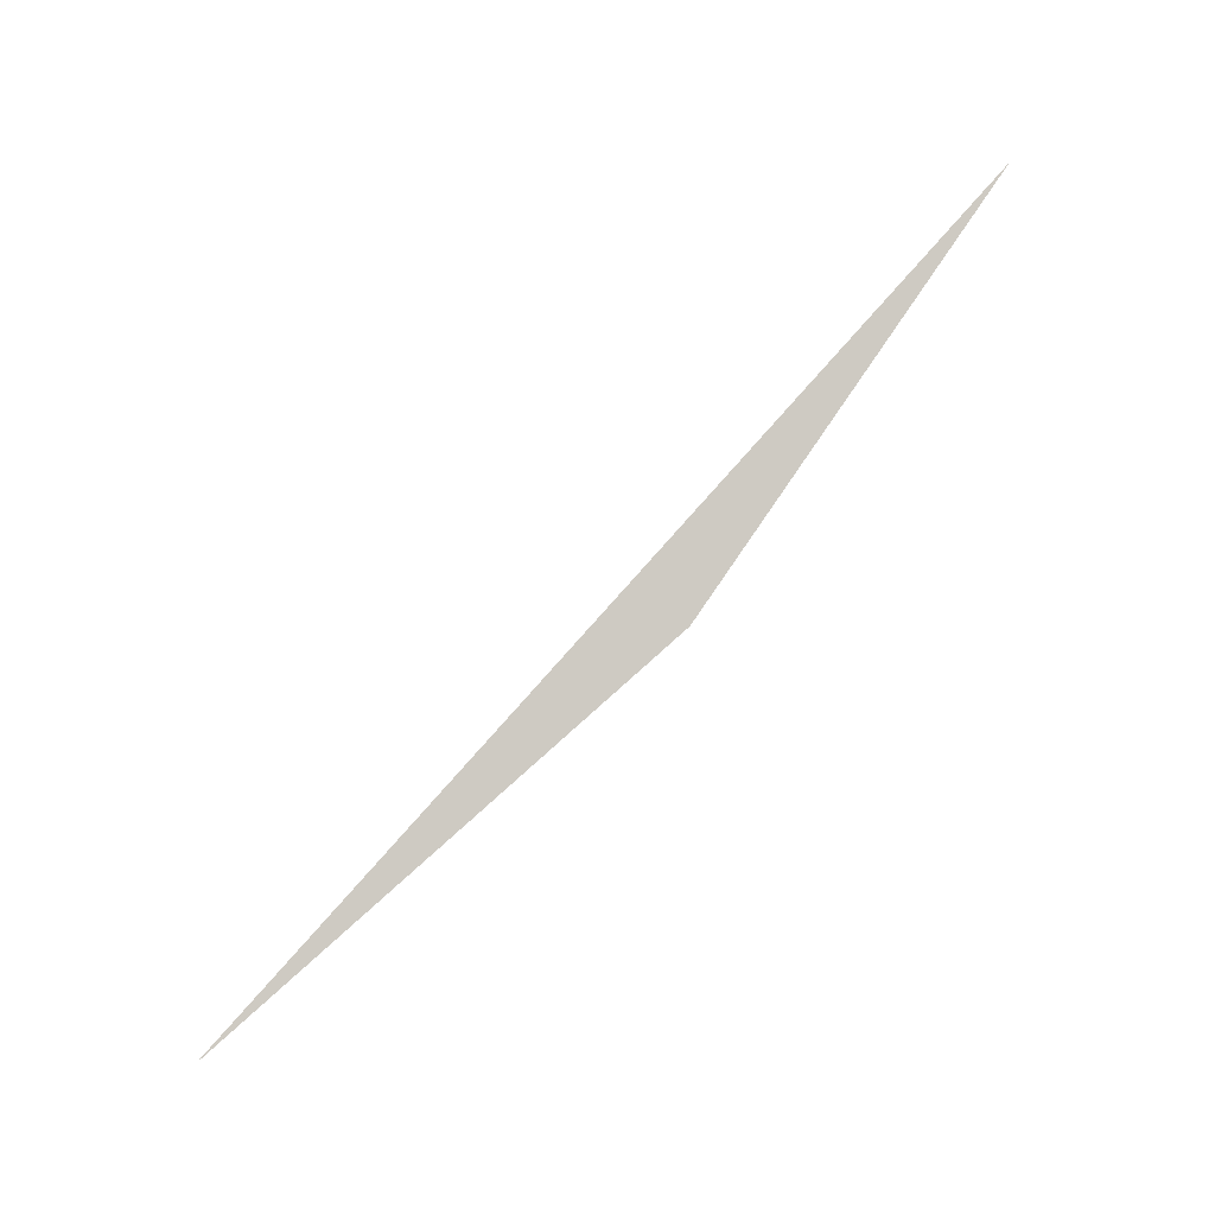
<metadata>
{"format":"obj","ext":"obj","renderer":"f3d","projection":"perspective","resolution":1024,"background":"white","views":[{"elev":-4.7,"azim":-88.7,"up":"+Y"}]}
</metadata>
<code>
o mesh50/mesh50-geometry#mesh50-geometry
v 0.02792 0.1916 0.4301
v 0.02792 0.1928 0.4312
v 0.02792 0.1922 0.4307
f 1 2 3
f 3 2 1

</code>
